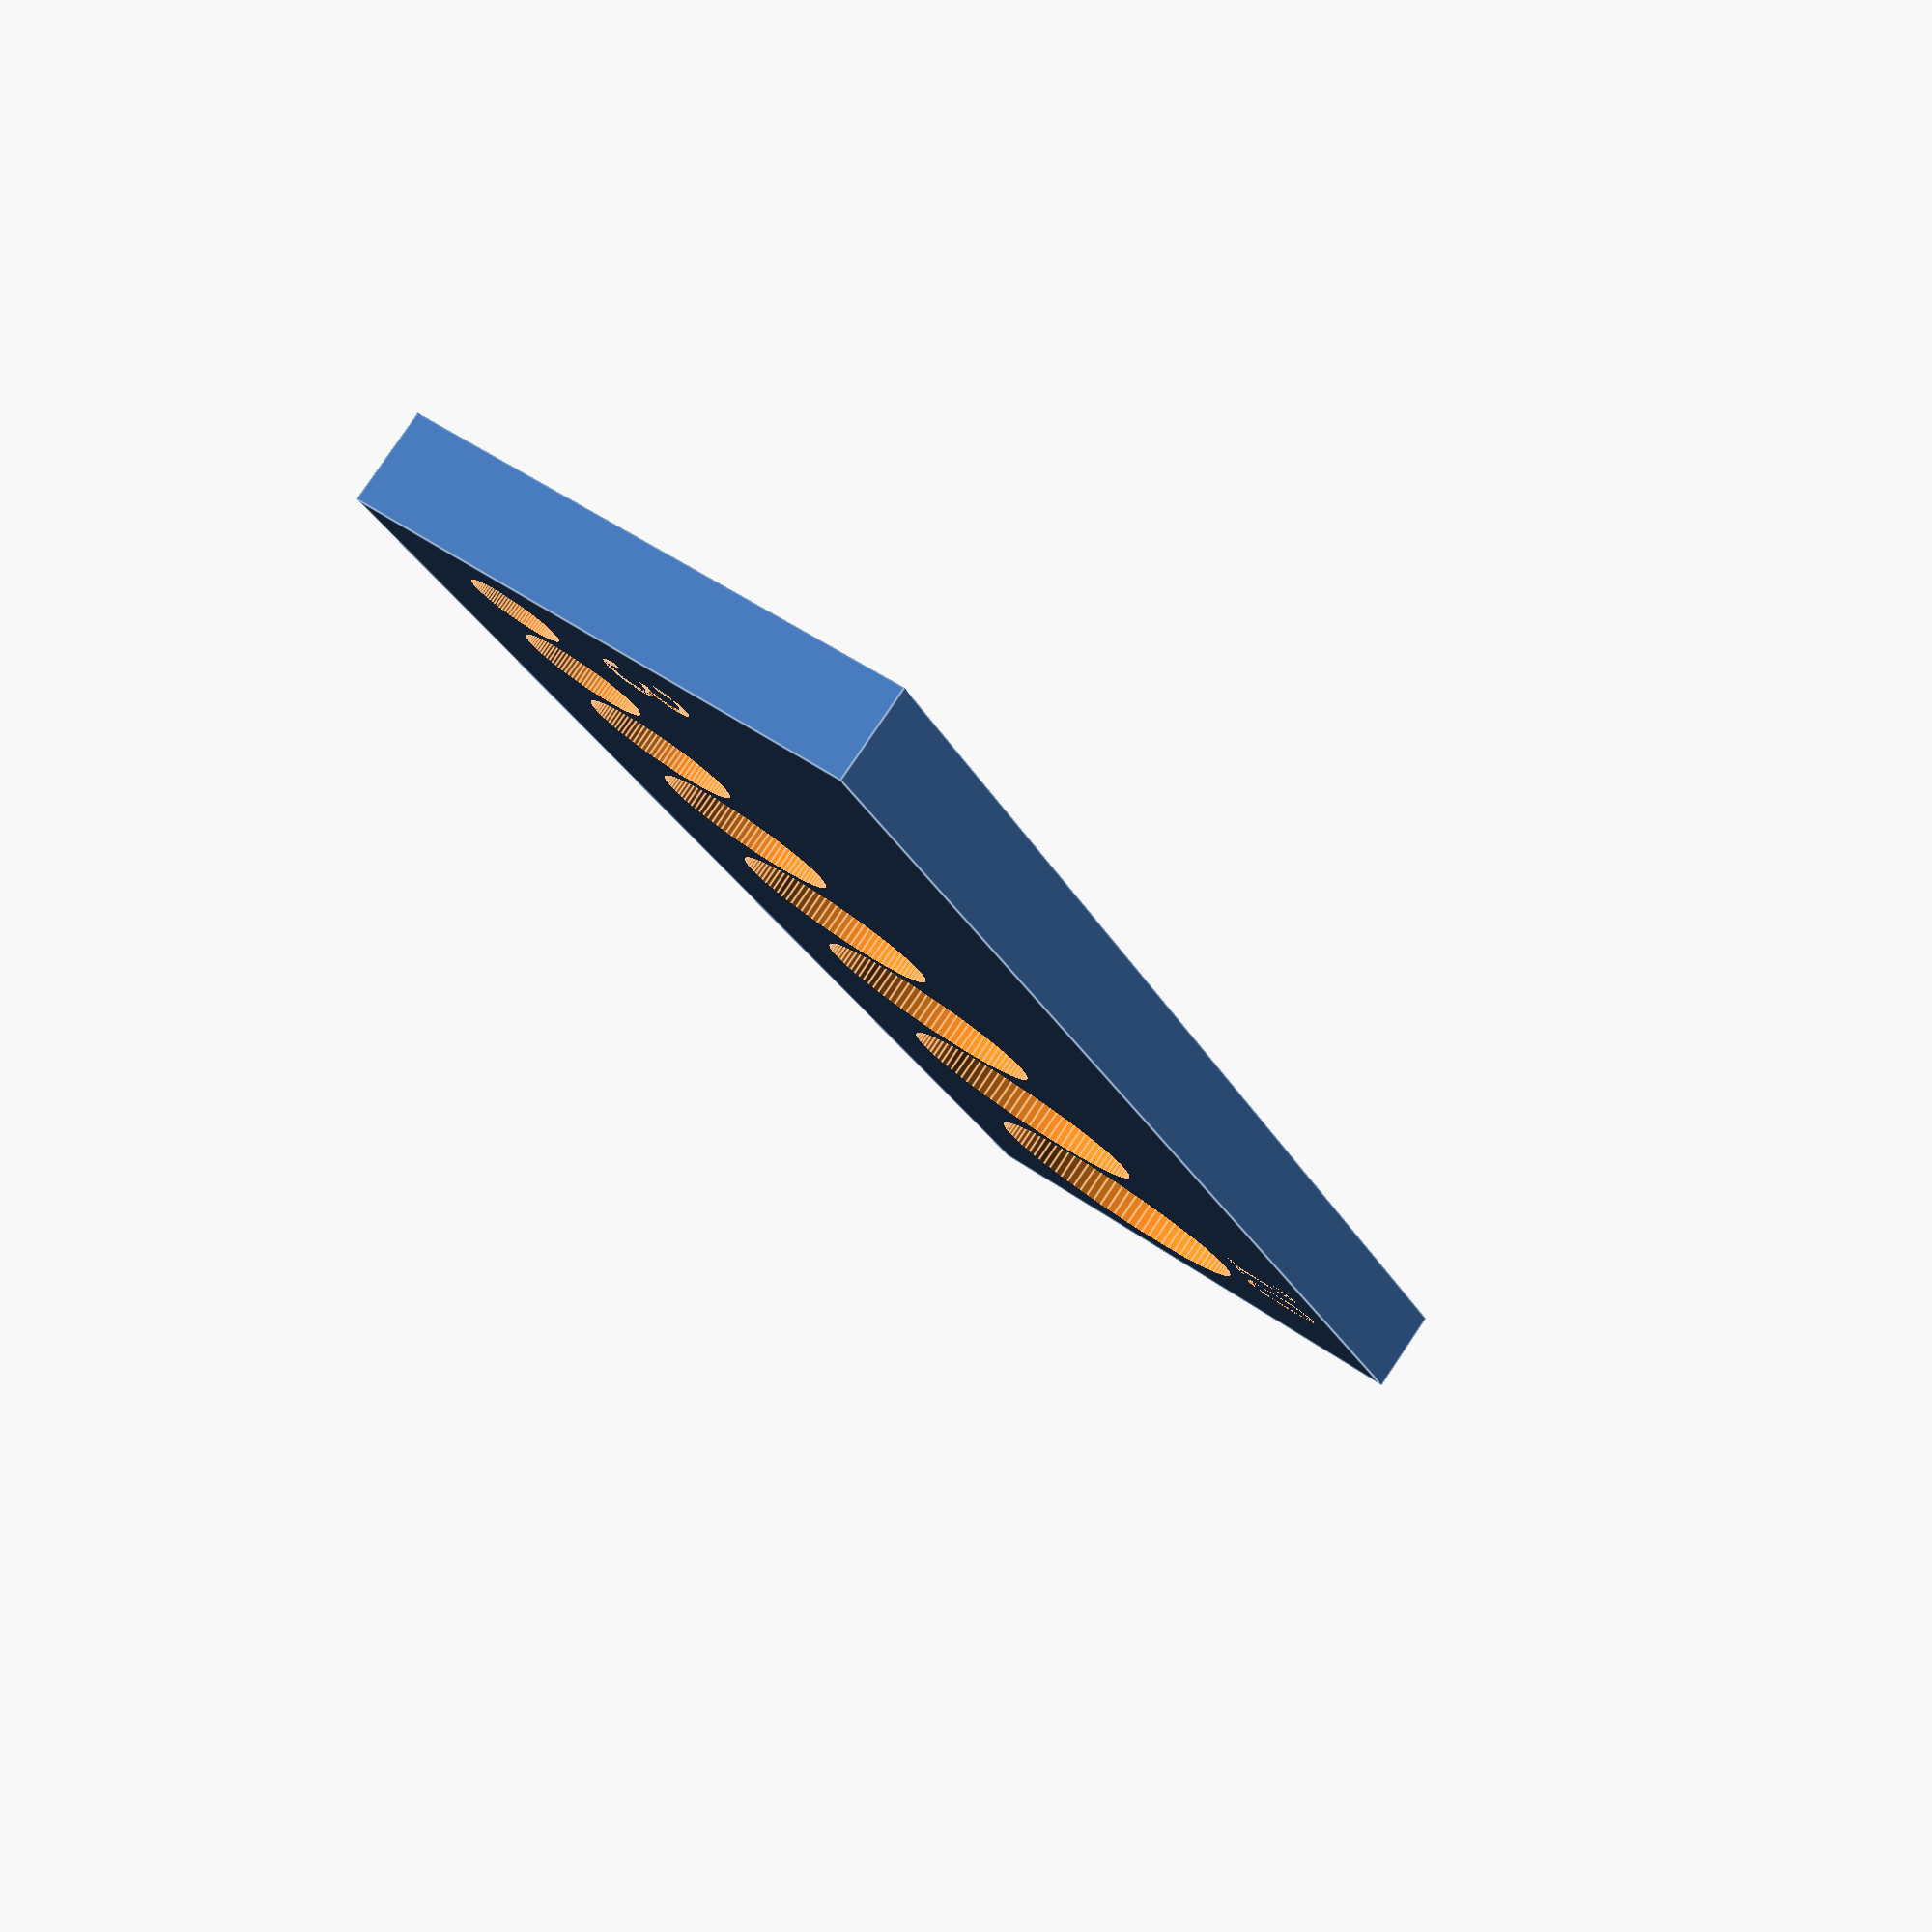
<openscad>
/*
    created 7 Feb 2021
    
    by Matt Jones (Crazy-Logic)  
    This example code is in the public domain.
    
    size guide for holes   
*/

width = 59;
depth = 18; 
height = 3;


difference(){
    cube([width,depth,height]);
    
   //3mm
    translate([3,3+1.5,-1])
        cylinder(h=10,r=1.5,center=false, $fn=100);
    translate([2,3+3+2,3])
        linear_extrude(4)
        text("3",size=3);
   //4mm
    translate([3+4,3+2,-1])
        cylinder(h=10,r=2,center=false, $fn=100);
    //5mm
    translate([3+4+5,3+2.5,-1])
        cylinder(h=10,r=2.5,center=false, $fn=100);
    //6mm
    translate([3+4+5+6,3+3,-1])
        cylinder(h=10,r=3,center=false, $fn=100);
    //7mm
    translate([3+4+5+6+7,3+3.5,-1])
        cylinder(h=10,r=3.5,center=false, $fn=100);
    //8mm
    translate([3+4+5+6+7+8,3+4,-1])
        cylinder(h=10,r=4,center=false, $fn=100);
    //9mm
    translate([3+4+5+6+7+8+9,3+4.5,-1])
        cylinder(h=10,r=4.5,center=false, $fn=100);
    //10mm
    translate([3+4+5+6+7+8+9+10,3+5,-1])
        cylinder(h=10,r=5,center=false, $fn=100);
    translate([4+5+6+7+8+9+10,3+5+6,3])
        linear_extrude(4)
        text("10",size=3);
      
}

</openscad>
<views>
elev=98.4 azim=247.5 roll=146.0 proj=p view=edges
</views>
